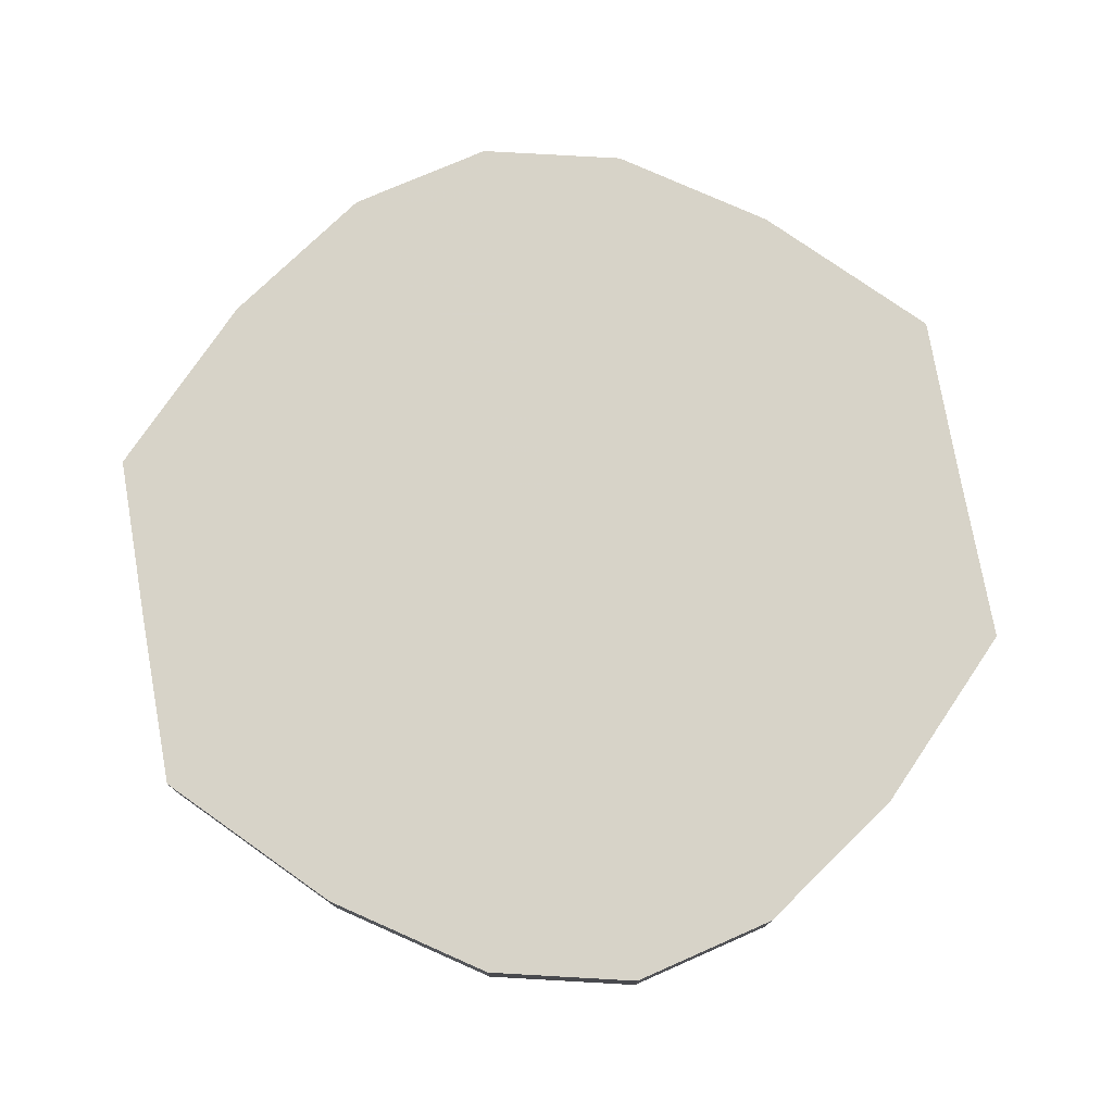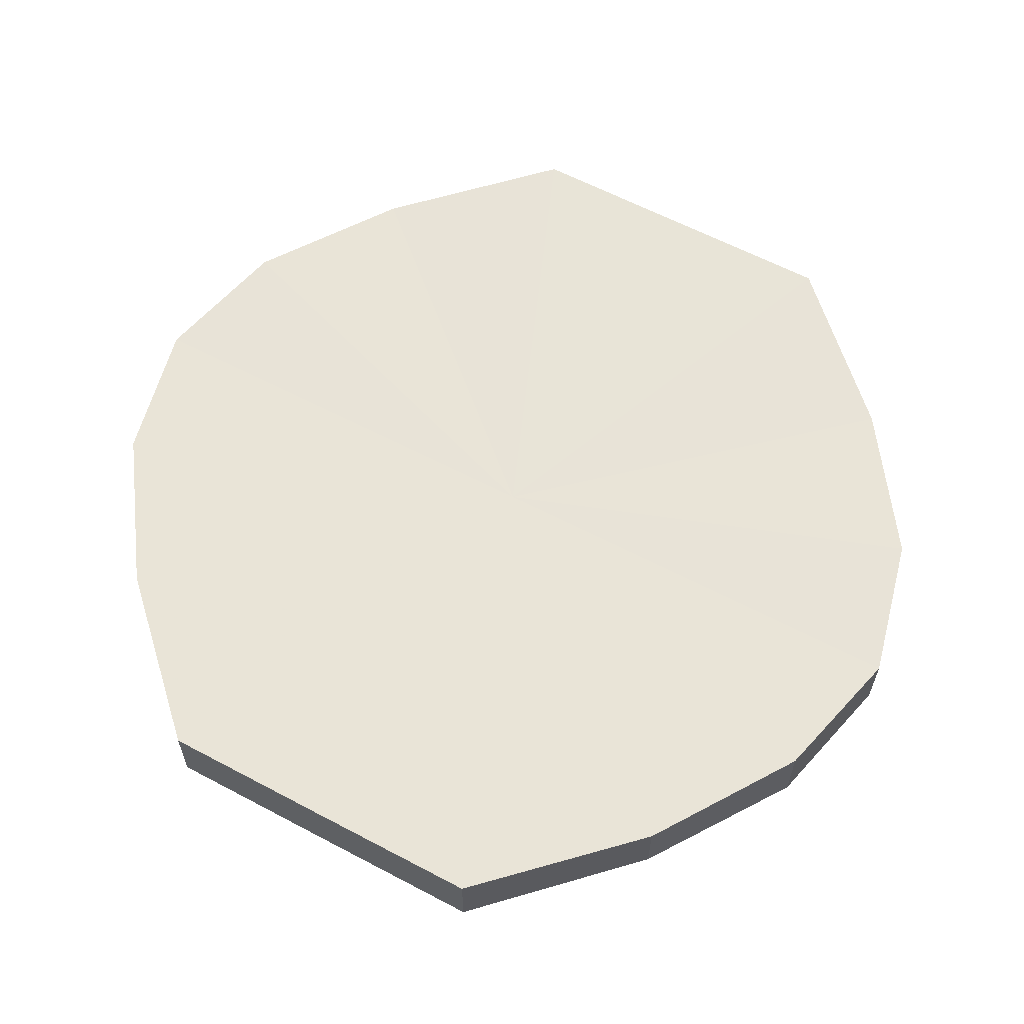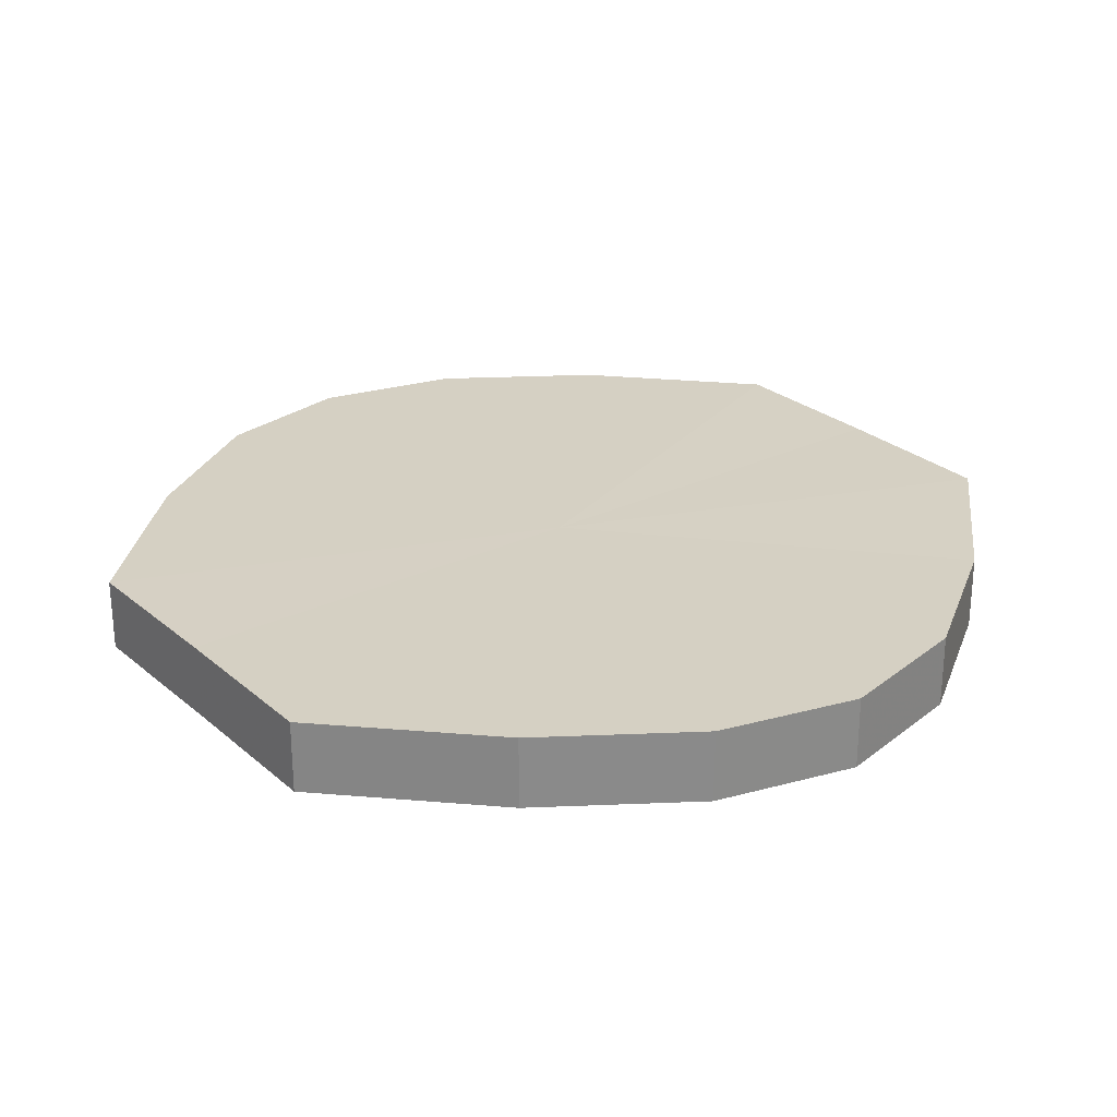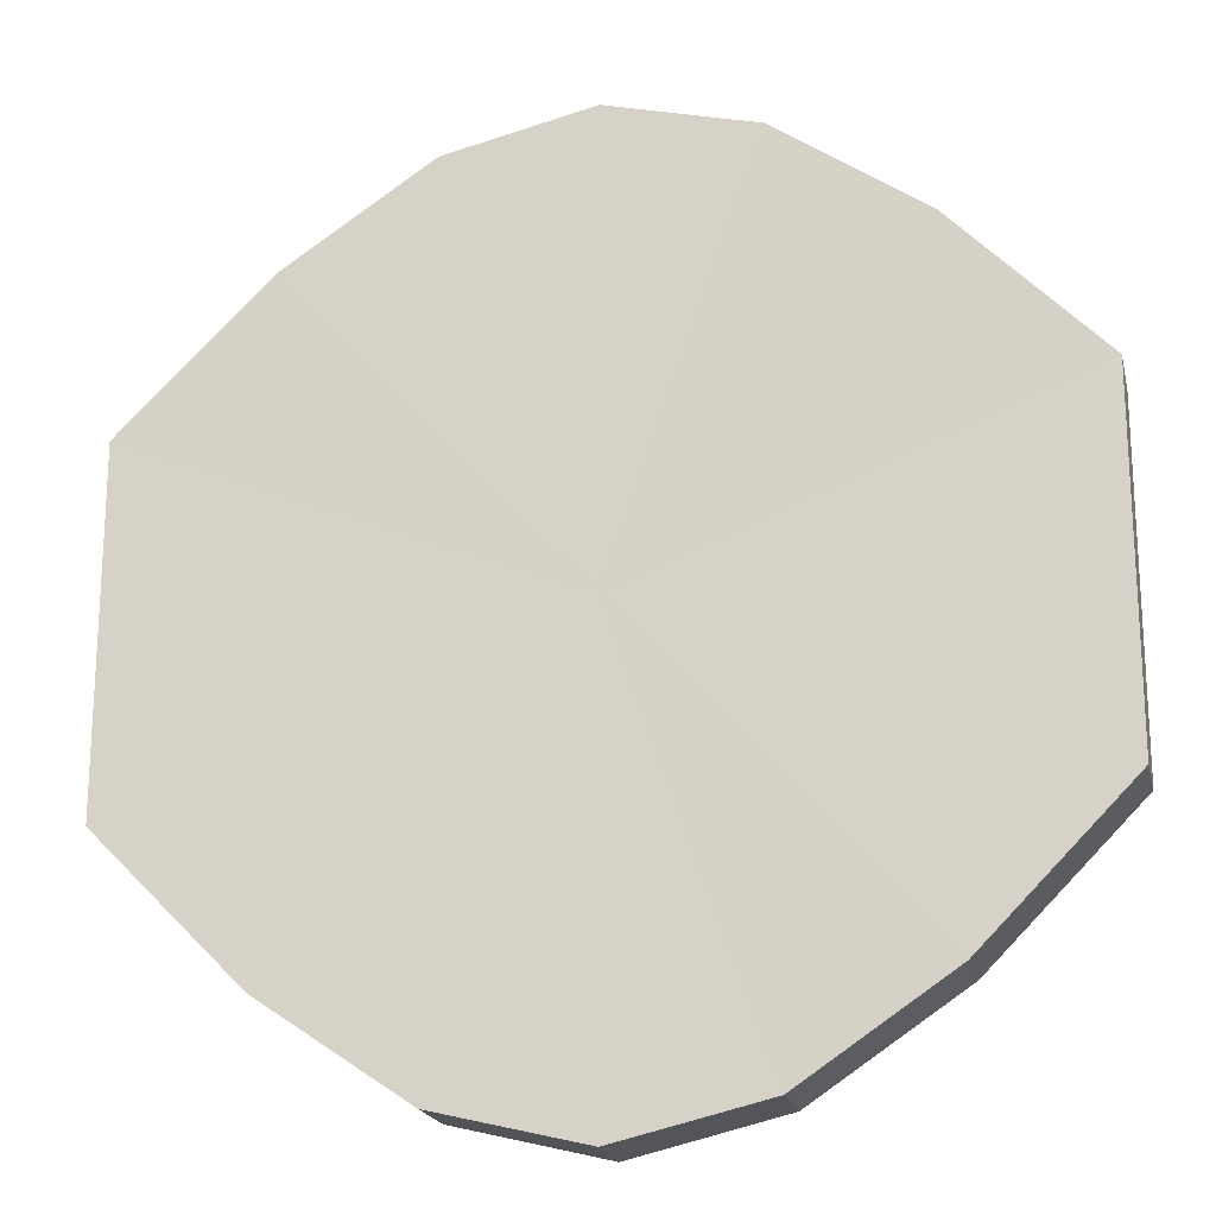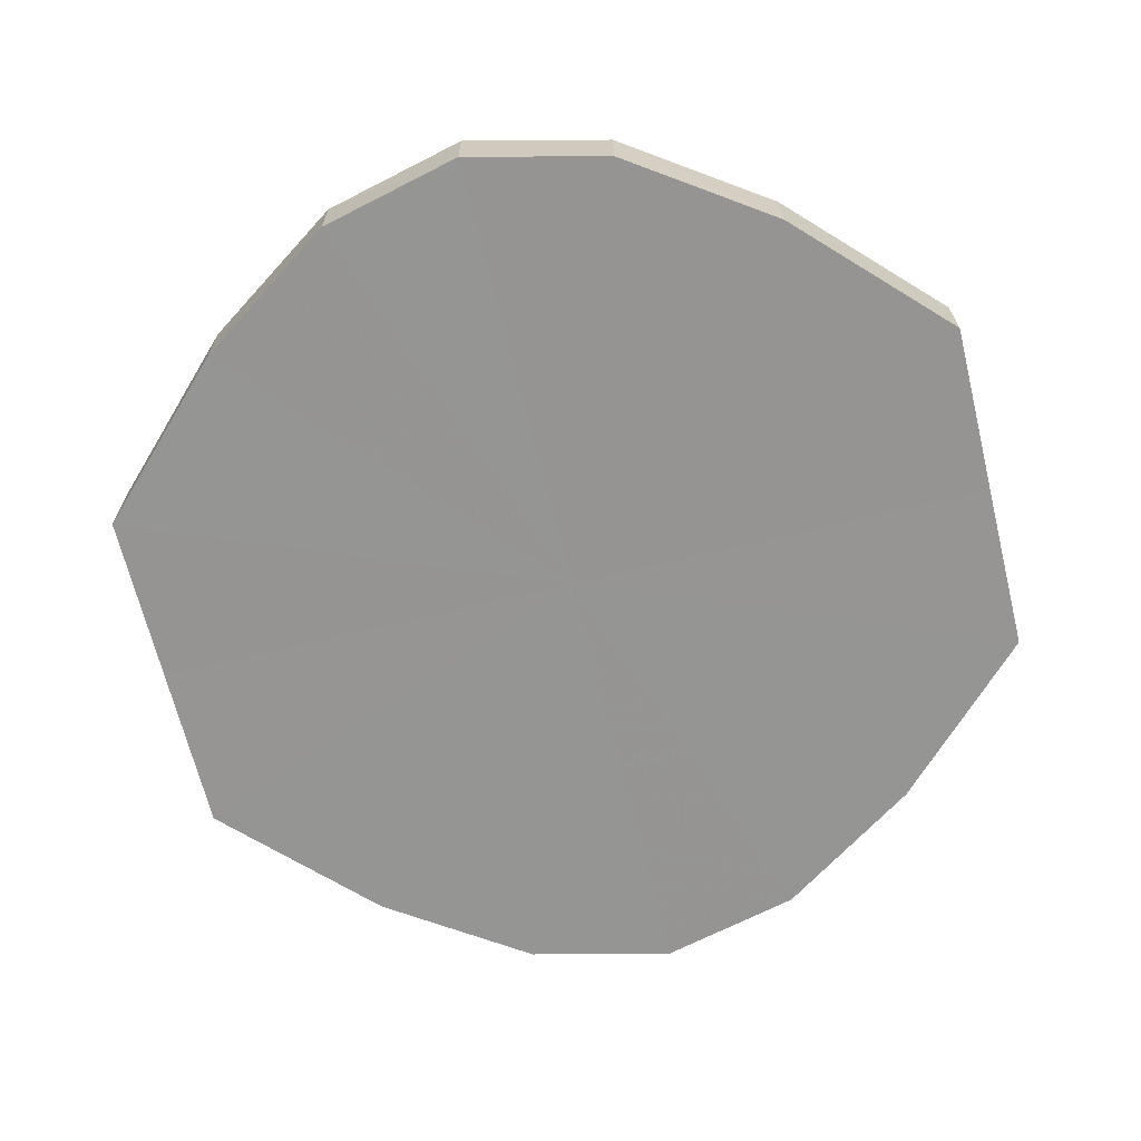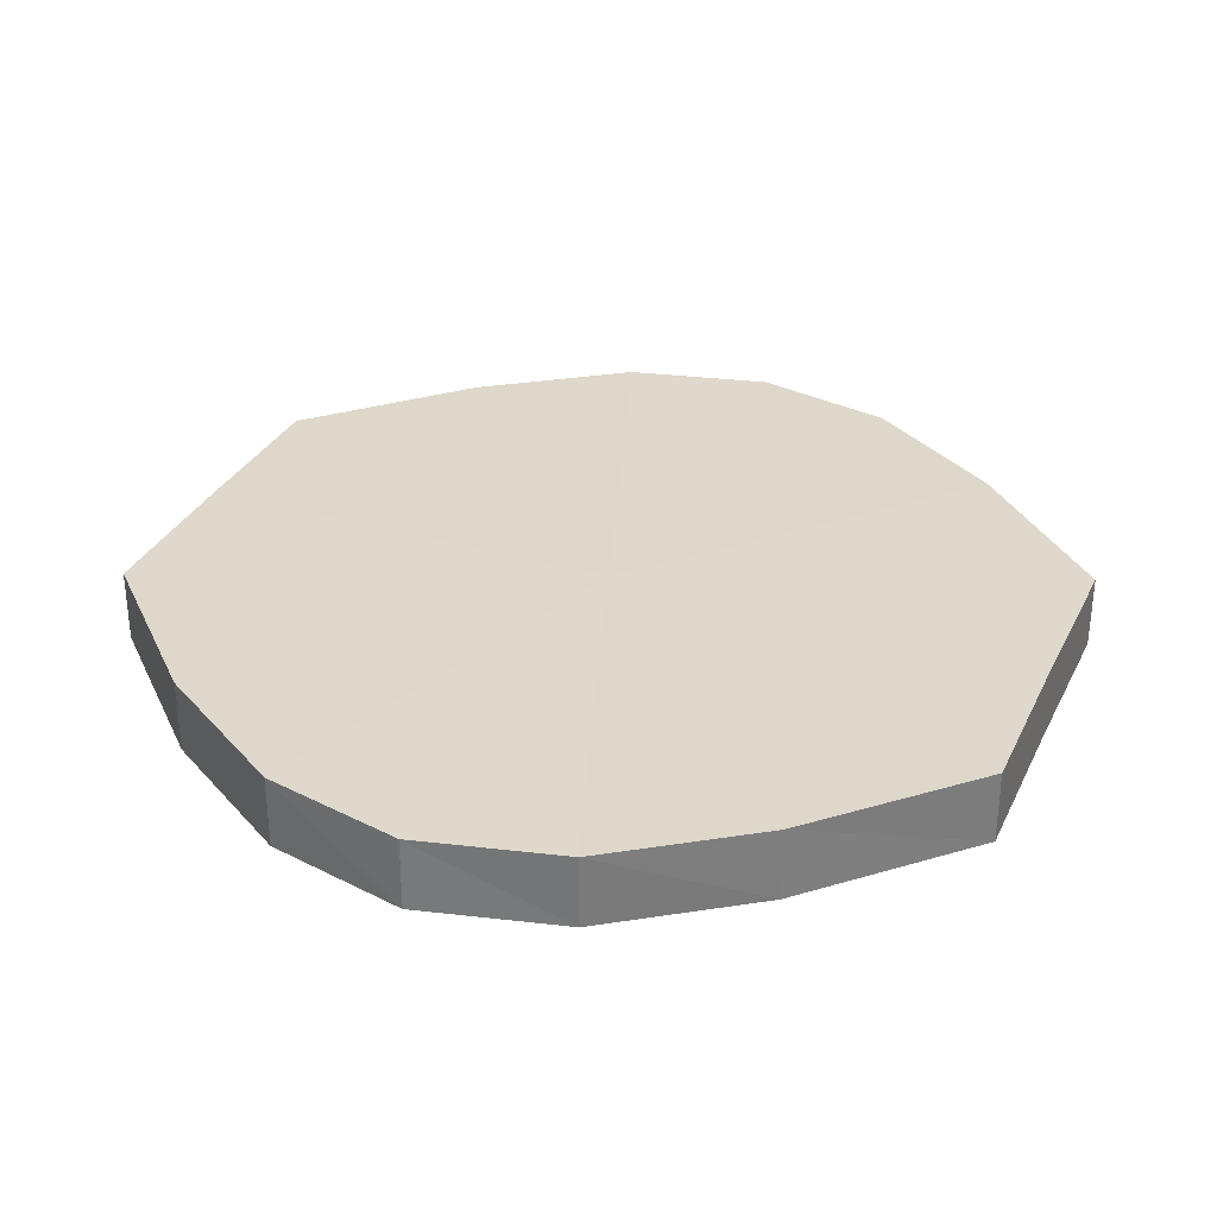
<metadata>
{"format":"obj","ext":"obj","renderer":"f3d","projection":"perspective","resolution":1024,"background":"white","views":[{"elev":76.6,"azim":-10.2,"up":"+Y"},{"elev":61.2,"azim":-61.9,"up":"+Y"},{"elev":26.3,"azim":-37.3,"up":"+Y"},{"elev":-19.6,"azim":12.0,"up":"+Z"},{"elev":-67.3,"azim":13.7,"up":"+Y"},{"elev":31.7,"azim":22.4,"up":"+Y"}]}
</metadata>
<code>
o 11667
v 2214 1880 7.231
v 2214 1880 7.255
v 2214 1880 7.231
v 2214 1880 7.275
v 2214 1880 7.255
v 2214 1880 7.207
v 2214 1880 7.207
v 2214 1880 7.289
v 2214 1880 7.275
v 2214 1880 7.187
v 2214 1880 7.187
v 2214 1880 7.293
v 2214 1880 7.289
v 2214 1880 7.173
v 2214 1880 7.173
v 2214 1880 7.289
v 2214 1880 7.293
v 2214 1880 7.168
v 2214 1880 7.168
v 2214 1880 7.275
v 2214 1880 7.289
v 2214 1880 7.173
v 2214 1880 7.173
v 2214 1880 7.255
v 2214 1880 7.275
v 2214 1880 7.187
v 2214 1880 7.187
v 2214 1880 7.231
v 2214 1880 7.255
v 2214 1880 7.207
v 2214 1880 7.207
v 2214 1880 7.231
v 2214 1880 7.231
v 2214 1880 7.255
v 2214 1880 7.255
v 2214 1880 7.275
v 2214 1880 7.275
v 2214 1880 7.207
v 2214 1880 7.231
v 2214 1880 7.187
v 2214 1880 7.207
v 2214 1880 7.289
v 2214 1880 7.289
v 2214 1880 7.173
v 2214 1880 7.187
v 2214 1880 7.168
v 2214 1880 7.173
v 2214 1880 7.293
v 2214 1880 7.293
v 2214 1880 7.173
v 2214 1880 7.168
v 2214 1880 7.187
v 2214 1880 7.173
v 2214 1880 7.289
v 2214 1880 7.289
v 2214 1880 7.207
v 2214 1880 7.187
v 2214 1880 7.231
v 2214 1880 7.207
v 2214 1880 7.275
v 2214 1880 7.275
v 2214 1880 7.255
v 2214 1880 7.231
v 2214 1880 7.255
v 2214 1880 7.231
v 2214 1880 7.255
v 2214 1880 7.231
v 2214 1880 7.275
v 2214 1880 7.207
v 2214 1880 7.289
v 2214 1880 7.187
v 2214 1880 7.293
v 2214 1880 7.173
v 2214 1880 7.289
v 2214 1880 7.168
v 2214 1880 7.275
v 2214 1880 7.173
v 2214 1880 7.255
v 2214 1880 7.187
v 2214 1880 7.231
v 2214 1880 7.207
v 2214 1880 7.231
v 2214 1880 7.231
v 2214 1880 7.255
v 2214 1880 7.207
v 2214 1880 7.275
v 2214 1880 7.187
v 2214 1880 7.289
v 2214 1880 7.173
v 2214 1880 7.293
v 2214 1880 7.168
v 2214 1880 7.289
v 2214 1880 7.173
v 2214 1880 7.275
v 2214 1880 7.187
v 2214 1880 7.255
v 2214 1880 7.207
v 2214 1880 7.231
f 1 2 3
f 2 4 5
f 6 1 7
f 4 8 9
f 10 6 11
f 8 12 13
f 14 10 15
f 12 16 17
f 18 14 19
f 16 20 21
f 22 18 23
f 20 24 25
f 26 22 27
f 24 28 29
f 30 26 31
f 28 30 32
f 33 34 35
f 35 36 37
f 38 39 33
f 40 41 38
f 37 42 43
f 44 45 40
f 46 47 44
f 43 48 49
f 50 51 46
f 52 53 50
f 49 54 55
f 56 57 52
f 58 59 56
f 55 60 61
f 62 63 58
f 61 64 62
f 65 66 67
f 65 68 66
f 65 67 69
f 65 70 68
f 65 69 71
f 65 72 70
f 65 71 73
f 65 74 72
f 65 73 75
f 65 76 74
f 65 75 77
f 65 78 76
f 65 77 79
f 65 80 78
f 65 79 81
f 65 81 80
f 82 83 84
f 82 85 83
f 82 84 86
f 82 87 85
f 82 86 88
f 82 89 87
f 82 88 90
f 82 91 89
f 82 90 92
f 82 93 91
f 82 92 94
f 82 95 93
f 82 94 96
f 82 97 95
f 82 96 98
f 82 98 97

</code>
